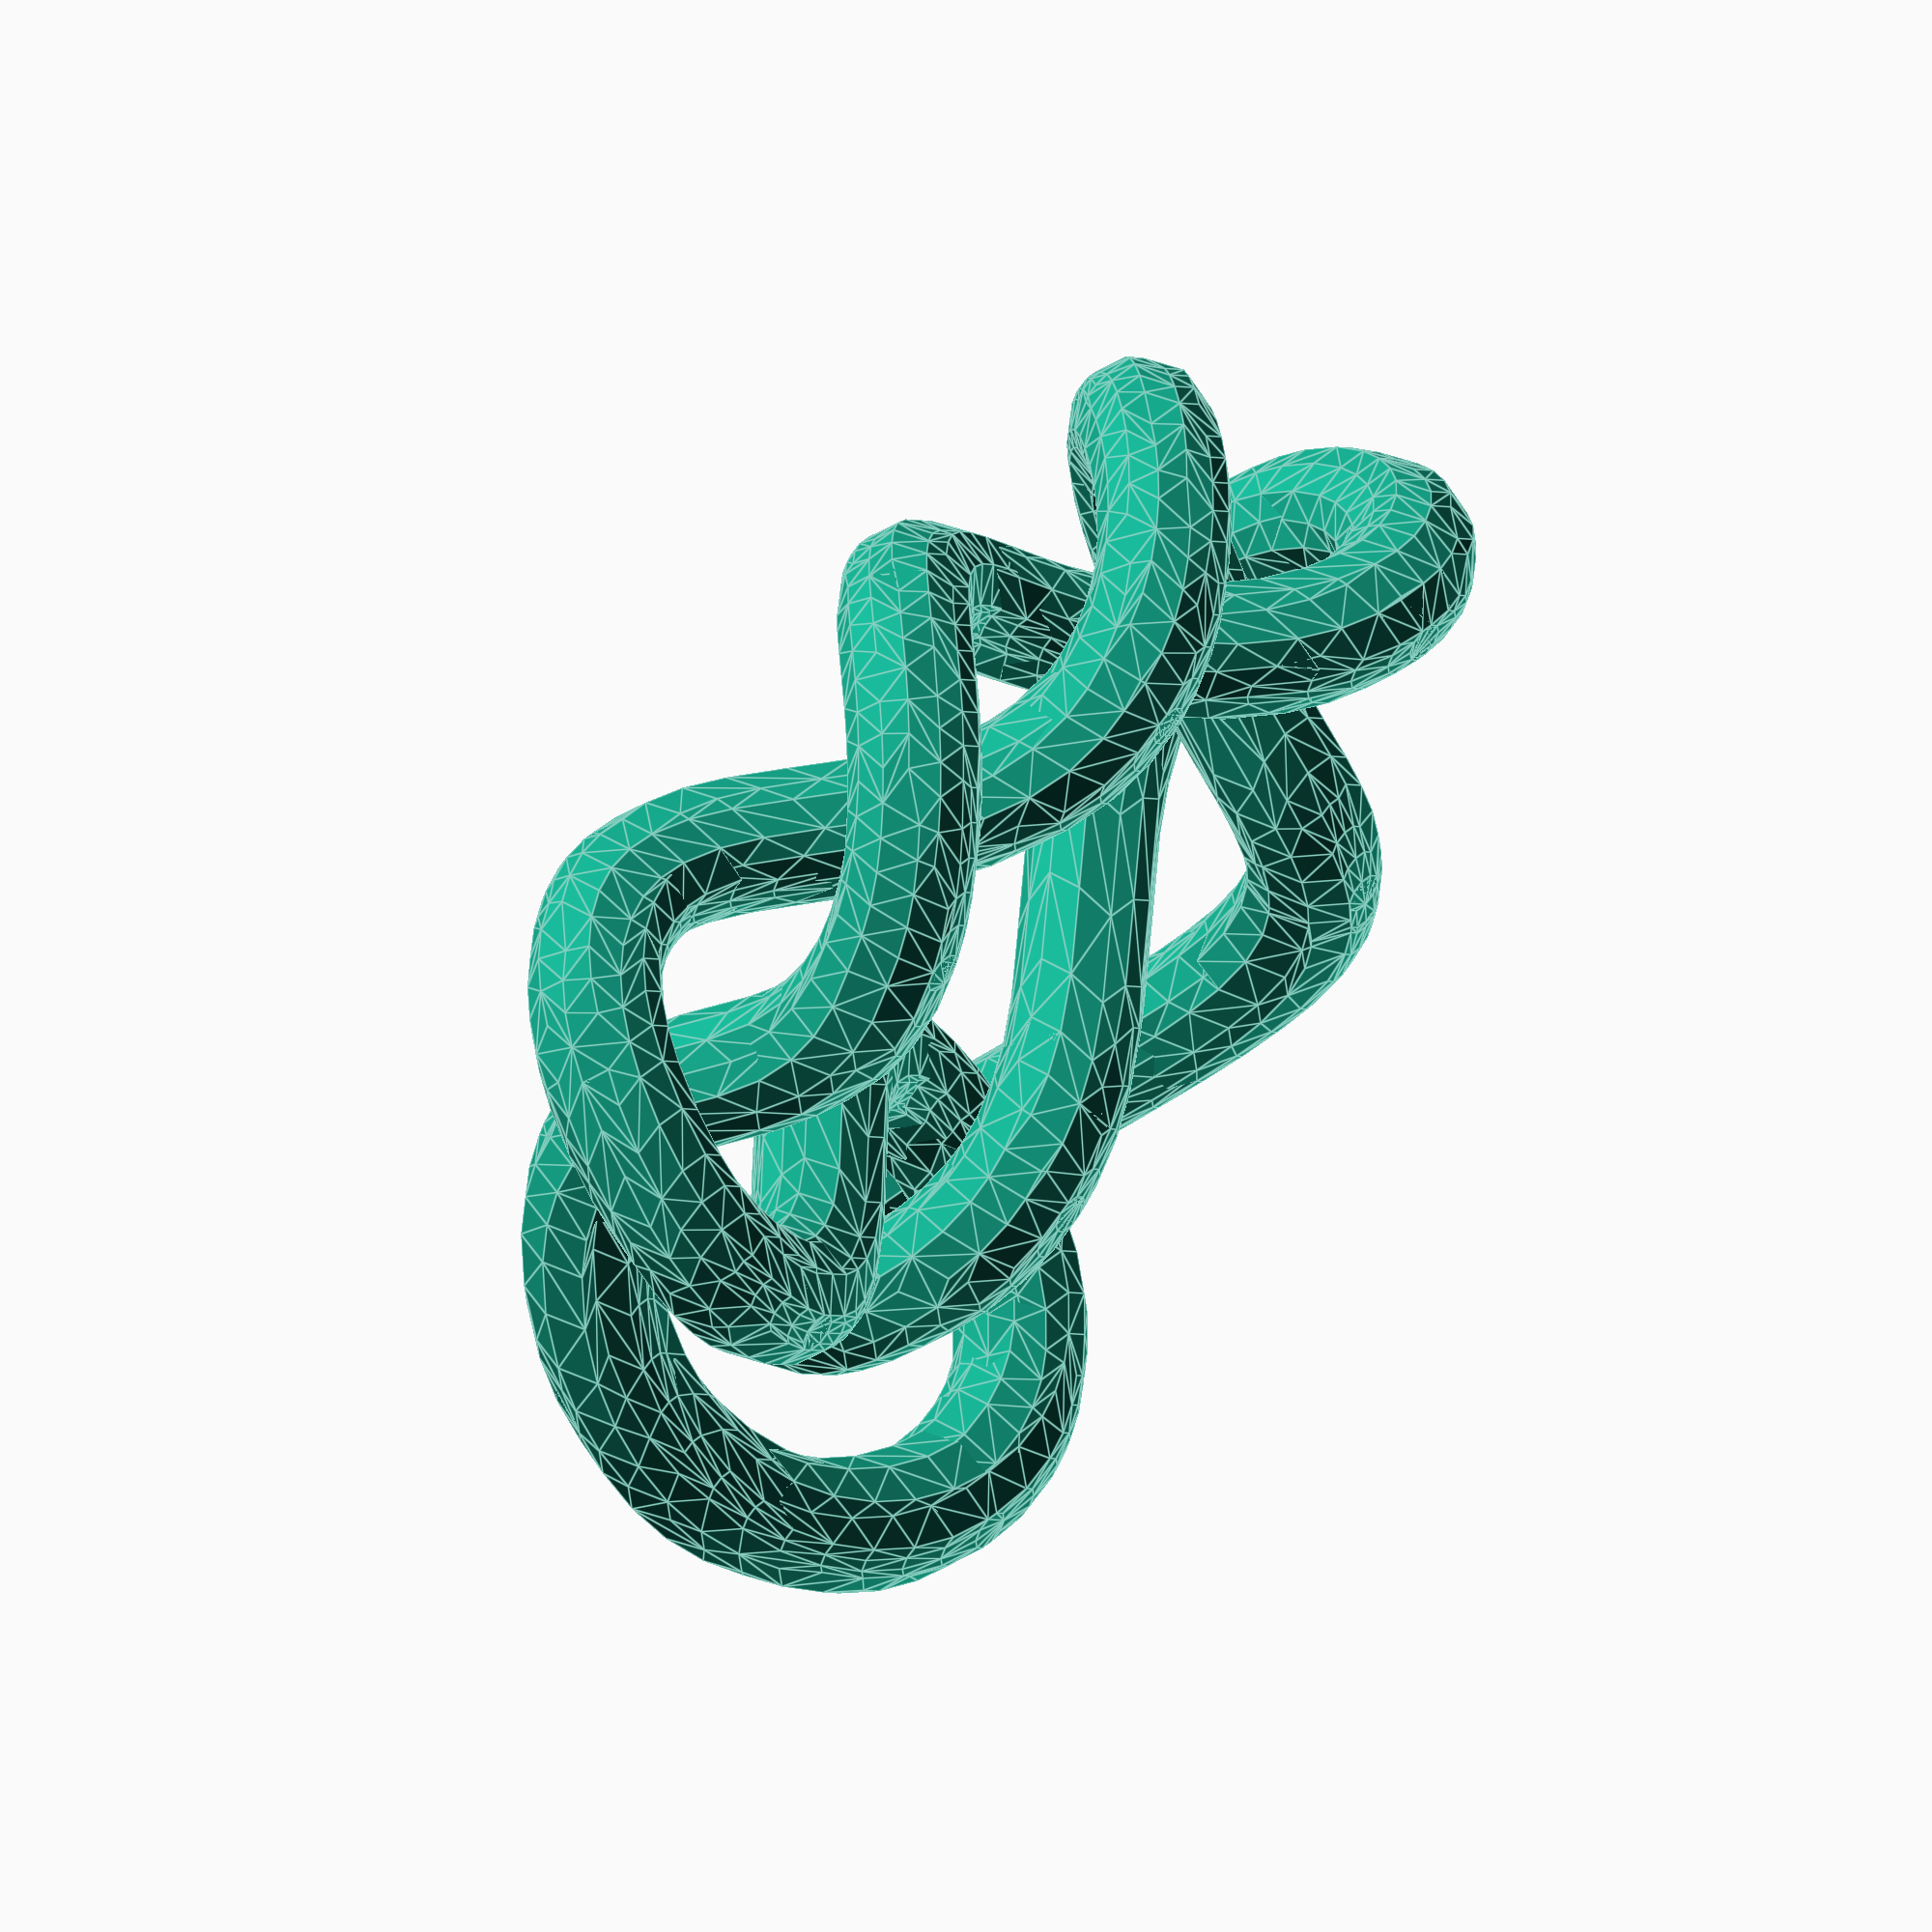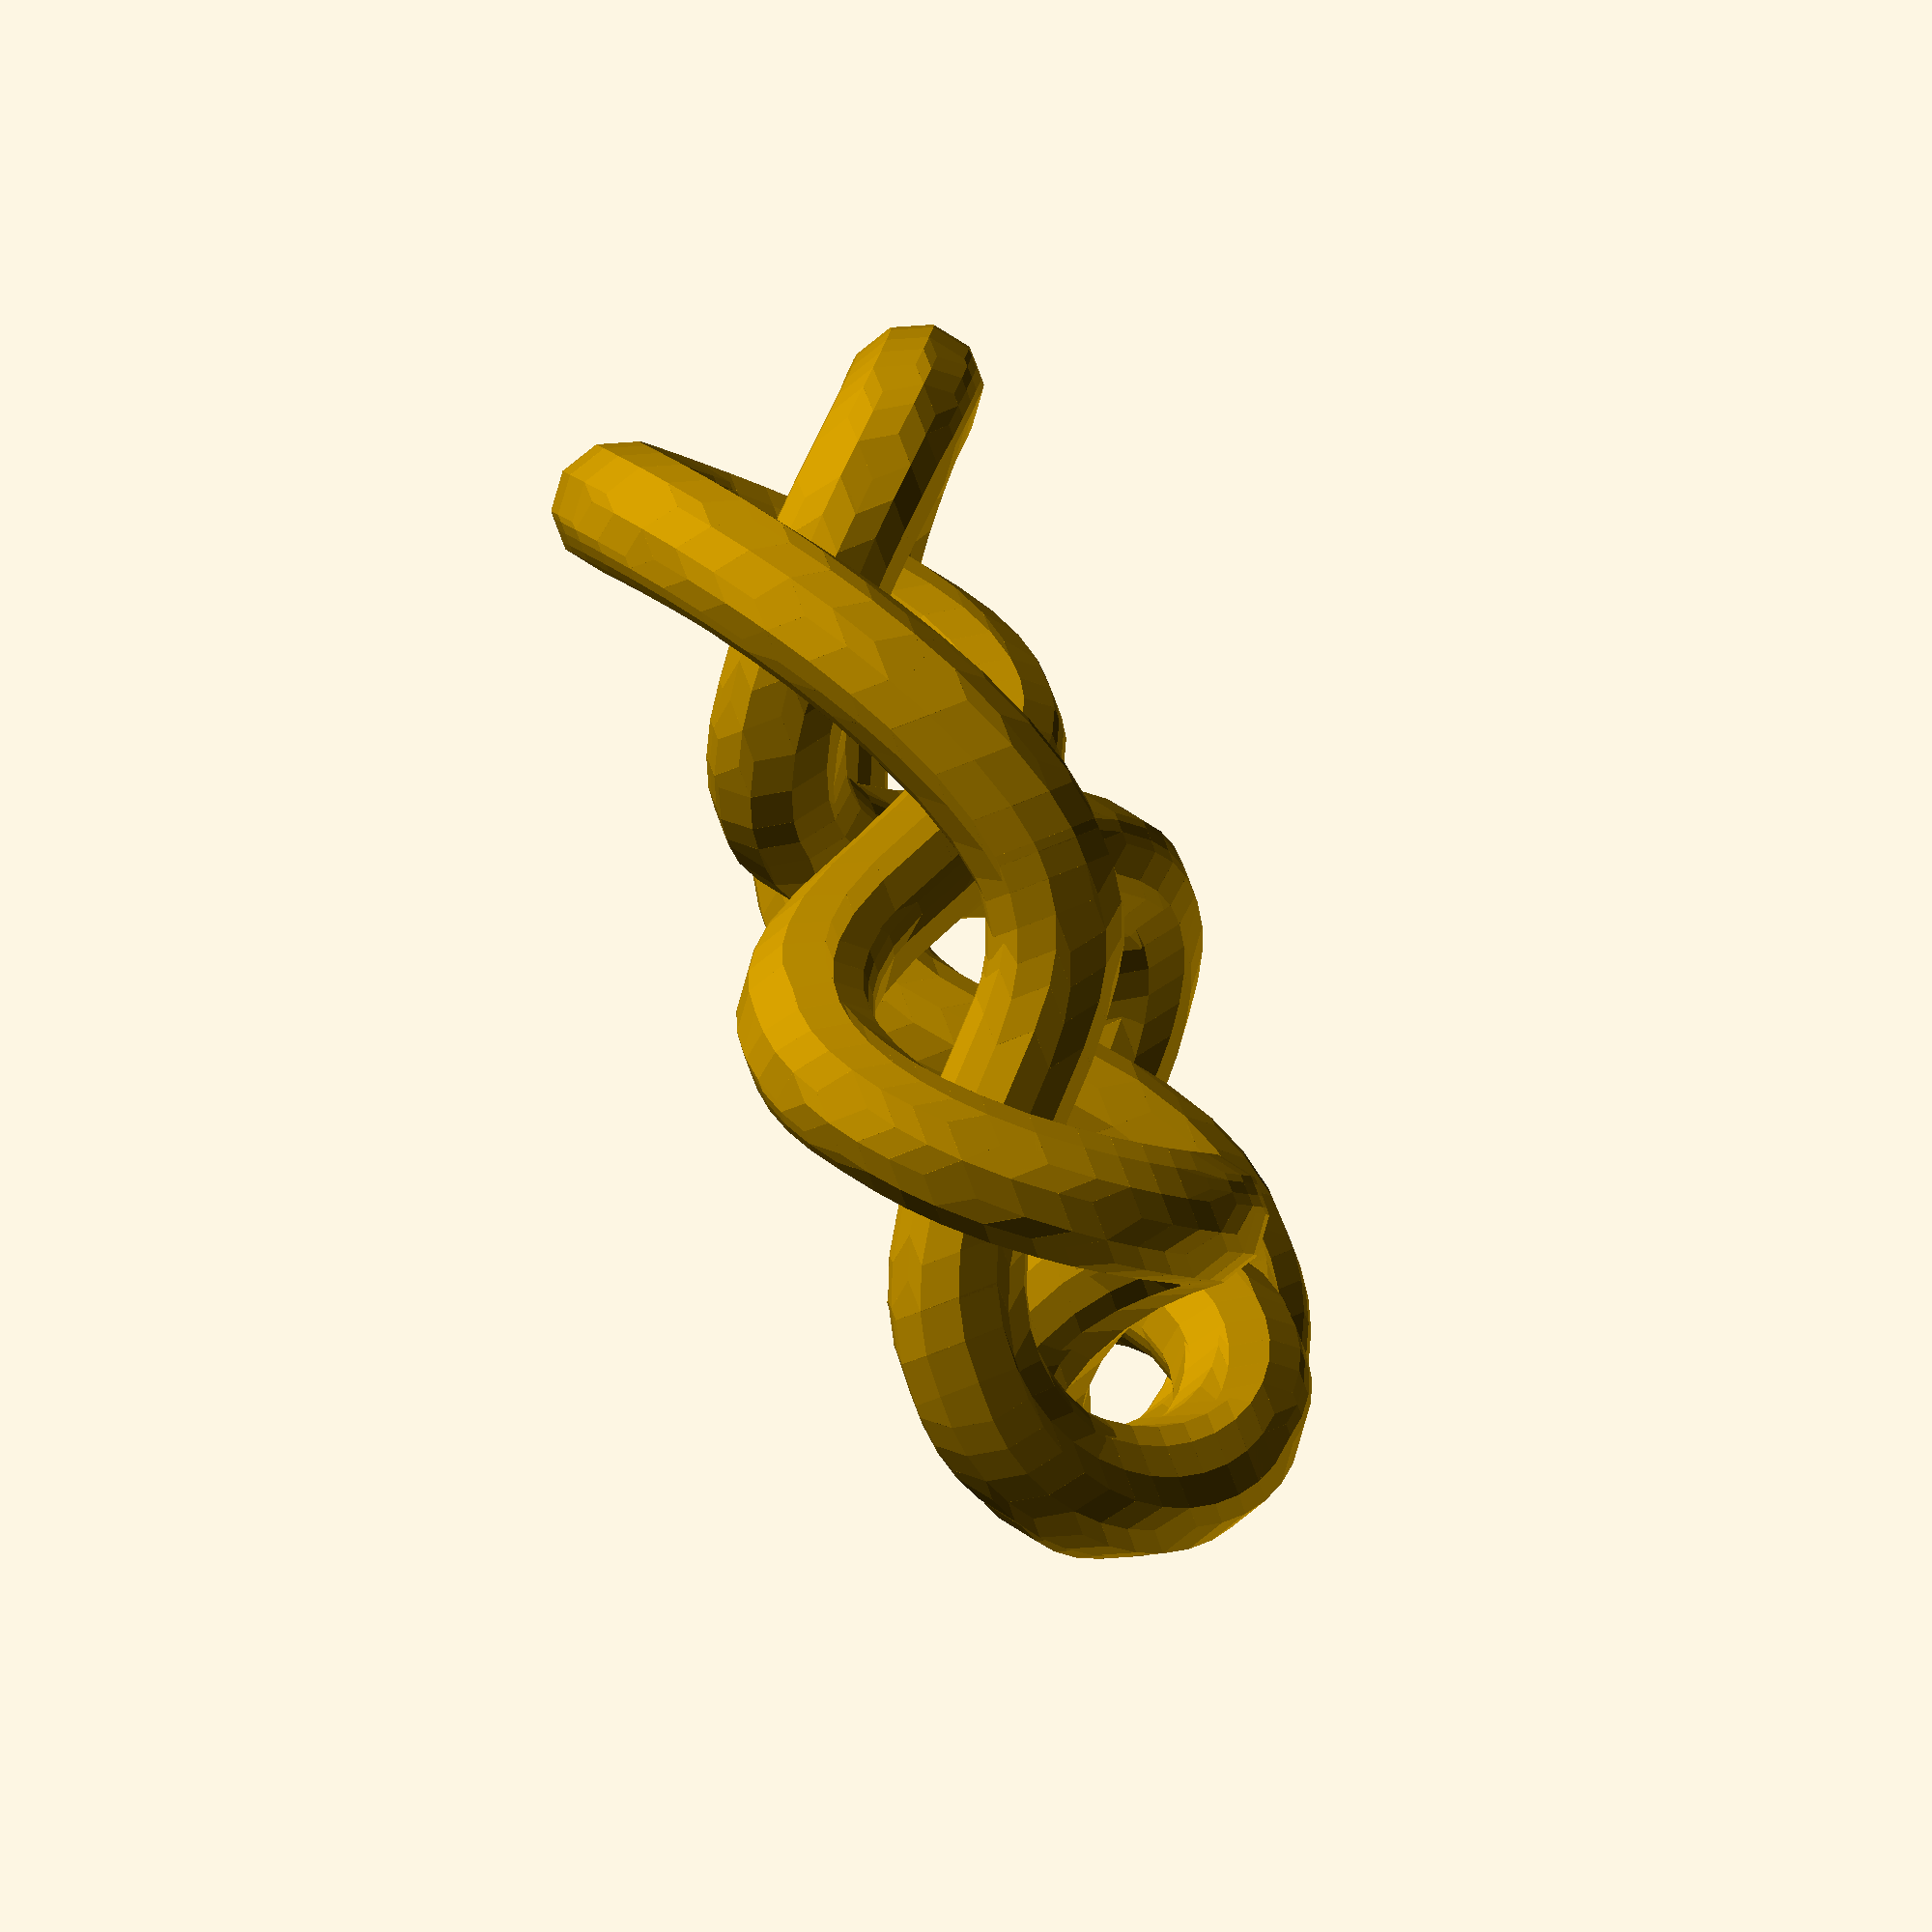
<openscad>
 //% Knot 7_2 (from Knotserver)
 //% process with doknotscad.forcexzsymm
 //% x-z p-symmetrized by knotxzsymm.f
 //% adjusted with knotadjust.f
 //% shortened with knotshorten.f
// make with infill 80%, support angle 10 deg
r1 = 3;  d1 = 10;
// Path length     35.91*d1
// tube diameter 2*r1, closest approach d1-2*r1
 hull(){
translate(v=[-1.888*d1,-0.503*d1,-0.426*d1])sphere(r=r1);
translate(v=[-1.921*d1,-0.684*d1,-0.392*d1])sphere(r=r1);}
 hull(){
translate(v=[-1.921*d1,-0.684*d1,-0.392*d1])sphere(r=r1);
translate(v=[-1.945*d1,-0.926*d1,-0.313*d1])sphere(r=r1);}
 hull(){
translate(v=[-1.945*d1,-0.926*d1,-0.313*d1])sphere(r=r1);
translate(v=[-1.941*d1,-1.177*d1,-0.202*d1])sphere(r=r1);}
 hull(){
translate(v=[-1.941*d1,-1.177*d1,-0.202*d1])sphere(r=r1);
translate(v=[-1.910*d1,-1.379*d1,-0.095*d1])sphere(r=r1);}
 hull(){
translate(v=[-1.910*d1,-1.379*d1,-0.095*d1])sphere(r=r1);
translate(v=[-1.851*d1,-1.576*d1, 0.021*d1])sphere(r=r1);}
 hull(){
translate(v=[-1.851*d1,-1.576*d1, 0.021*d1])sphere(r=r1);
translate(v=[-1.763*d1,-1.762*d1, 0.142*d1])sphere(r=r1);}
 hull(){
translate(v=[-1.763*d1,-1.762*d1, 0.142*d1])sphere(r=r1);
translate(v=[-1.645*d1,-1.933*d1, 0.262*d1])sphere(r=r1);}
 hull(){
translate(v=[-1.645*d1,-1.933*d1, 0.262*d1])sphere(r=r1);
translate(v=[-1.498*d1,-2.084*d1, 0.375*d1])sphere(r=r1);}
 hull(){
translate(v=[-1.498*d1,-2.084*d1, 0.375*d1])sphere(r=r1);
translate(v=[-1.326*d1,-2.212*d1, 0.477*d1])sphere(r=r1);}
 hull(){
translate(v=[-1.326*d1,-2.212*d1, 0.477*d1])sphere(r=r1);
translate(v=[-1.134*d1,-2.314*d1, 0.562*d1])sphere(r=r1);}
 hull(){
translate(v=[-1.134*d1,-2.314*d1, 0.562*d1])sphere(r=r1);
translate(v=[-0.927*d1,-2.390*d1, 0.628*d1])sphere(r=r1);}
 hull(){
translate(v=[-0.927*d1,-2.390*d1, 0.628*d1])sphere(r=r1);
translate(v=[-0.714*d1,-2.438*d1, 0.671*d1])sphere(r=r1);}
 hull(){
translate(v=[-0.714*d1,-2.438*d1, 0.671*d1])sphere(r=r1);
translate(v=[-0.501*d1,-2.459*d1, 0.689*d1])sphere(r=r1);}
 hull(){
translate(v=[-0.501*d1,-2.459*d1, 0.689*d1])sphere(r=r1);
translate(v=[-0.296*d1,-2.454*d1, 0.680*d1])sphere(r=r1);}
 hull(){
translate(v=[-0.296*d1,-2.454*d1, 0.680*d1])sphere(r=r1);
translate(v=[-0.106*d1,-2.425*d1, 0.644*d1])sphere(r=r1);}
 hull(){
translate(v=[-0.106*d1,-2.425*d1, 0.644*d1])sphere(r=r1);
translate(v=[ 0.023*d1,-2.388*d1, 0.601*d1])sphere(r=r1);}
 hull(){
translate(v=[ 0.023*d1,-2.388*d1, 0.601*d1])sphere(r=r1);
translate(v=[ 0.138*d1,-2.339*d1, 0.543*d1])sphere(r=r1);}
 hull(){
translate(v=[ 0.138*d1,-2.339*d1, 0.543*d1])sphere(r=r1);
translate(v=[ 0.236*d1,-2.278*d1, 0.473*d1])sphere(r=r1);}
 hull(){
translate(v=[ 0.236*d1,-2.278*d1, 0.473*d1])sphere(r=r1);
translate(v=[ 0.342*d1,-2.181*d1, 0.363*d1])sphere(r=r1);}
 hull(){
translate(v=[ 0.342*d1,-2.181*d1, 0.363*d1])sphere(r=r1);
translate(v=[ 0.415*d1,-2.069*d1, 0.239*d1])sphere(r=r1);}
 hull(){
translate(v=[ 0.415*d1,-2.069*d1, 0.239*d1])sphere(r=r1);
translate(v=[ 0.455*d1,-1.943*d1, 0.106*d1])sphere(r=r1);}
 hull(){
translate(v=[ 0.455*d1,-1.943*d1, 0.106*d1])sphere(r=r1);
translate(v=[ 0.464*d1,-1.806*d1,-0.028*d1])sphere(r=r1);}
 hull(){
translate(v=[ 0.464*d1,-1.806*d1,-0.028*d1])sphere(r=r1);
translate(v=[ 0.443*d1,-1.663*d1,-0.157*d1])sphere(r=r1);}
 hull(){
translate(v=[ 0.443*d1,-1.663*d1,-0.157*d1])sphere(r=r1);
translate(v=[ 0.394*d1,-1.517*d1,-0.273*d1])sphere(r=r1);}
 hull(){
translate(v=[ 0.394*d1,-1.517*d1,-0.273*d1])sphere(r=r1);
translate(v=[ 0.320*d1,-1.372*d1,-0.369*d1])sphere(r=r1);}
 hull(){
translate(v=[ 0.320*d1,-1.372*d1,-0.369*d1])sphere(r=r1);
translate(v=[ 0.224*d1,-1.231*d1,-0.438*d1])sphere(r=r1);}
 hull(){
translate(v=[ 0.224*d1,-1.231*d1,-0.438*d1])sphere(r=r1);
translate(v=[ 0.109*d1,-1.099*d1,-0.476*d1])sphere(r=r1);}
 hull(){
translate(v=[ 0.109*d1,-1.099*d1,-0.476*d1])sphere(r=r1);
translate(v=[ 0.011*d1,-1.007*d1,-0.481*d1])sphere(r=r1);}
 hull(){
translate(v=[ 0.011*d1,-1.007*d1,-0.481*d1])sphere(r=r1);
translate(v=[-0.096*d1,-0.922*d1,-0.465*d1])sphere(r=r1);}
 hull(){
translate(v=[-0.096*d1,-0.922*d1,-0.465*d1])sphere(r=r1);
translate(v=[-0.250*d1,-0.821*d1,-0.412*d1])sphere(r=r1);}
 hull(){
translate(v=[-0.250*d1,-0.821*d1,-0.412*d1])sphere(r=r1);
translate(v=[-0.416*d1,-0.735*d1,-0.325*d1])sphere(r=r1);}
 hull(){
translate(v=[-0.416*d1,-0.735*d1,-0.325*d1])sphere(r=r1);
translate(v=[-0.639*d1,-0.644*d1,-0.175*d1])sphere(r=r1);}
 hull(){
translate(v=[-0.639*d1,-0.644*d1,-0.175*d1])sphere(r=r1);
translate(v=[-0.974*d1,-0.541*d1, 0.088*d1])sphere(r=r1);}
 hull(){
translate(v=[-0.974*d1,-0.541*d1, 0.088*d1])sphere(r=r1);
translate(v=[-1.374*d1,-0.429*d1, 0.404*d1])sphere(r=r1);}
 hull(){
translate(v=[-1.374*d1,-0.429*d1, 0.404*d1])sphere(r=r1);
translate(v=[-1.623*d1,-0.346*d1, 0.574*d1])sphere(r=r1);}
 hull(){
translate(v=[-1.623*d1,-0.346*d1, 0.574*d1])sphere(r=r1);
translate(v=[-1.816*d1,-0.264*d1, 0.679*d1])sphere(r=r1);}
 hull(){
translate(v=[-1.816*d1,-0.264*d1, 0.679*d1])sphere(r=r1);
translate(v=[-1.954*d1,-0.193*d1, 0.736*d1])sphere(r=r1);}
 hull(){
translate(v=[-1.954*d1,-0.193*d1, 0.736*d1])sphere(r=r1);
translate(v=[-2.083*d1,-0.112*d1, 0.769*d1])sphere(r=r1);}
 hull(){
translate(v=[-2.083*d1,-0.112*d1, 0.769*d1])sphere(r=r1);
translate(v=[-2.202*d1,-0.022*d1, 0.778*d1])sphere(r=r1);}
 hull(){
translate(v=[-2.202*d1,-0.022*d1, 0.778*d1])sphere(r=r1);
translate(v=[-2.308*d1, 0.078*d1, 0.763*d1])sphere(r=r1);}
 hull(){
translate(v=[-2.308*d1, 0.078*d1, 0.763*d1])sphere(r=r1);
translate(v=[-2.399*d1, 0.186*d1, 0.724*d1])sphere(r=r1);}
 hull(){
translate(v=[-2.399*d1, 0.186*d1, 0.724*d1])sphere(r=r1);
translate(v=[-2.474*d1, 0.299*d1, 0.661*d1])sphere(r=r1);}
 hull(){
translate(v=[-2.474*d1, 0.299*d1, 0.661*d1])sphere(r=r1);
translate(v=[-2.531*d1, 0.417*d1, 0.578*d1])sphere(r=r1);}
 hull(){
translate(v=[-2.531*d1, 0.417*d1, 0.578*d1])sphere(r=r1);
translate(v=[-2.569*d1, 0.535*d1, 0.477*d1])sphere(r=r1);}
 hull(){
translate(v=[-2.569*d1, 0.535*d1, 0.477*d1])sphere(r=r1);
translate(v=[-2.587*d1, 0.652*d1, 0.362*d1])sphere(r=r1);}
 hull(){
translate(v=[-2.587*d1, 0.652*d1, 0.362*d1])sphere(r=r1);
translate(v=[-2.579*d1, 0.801*d1, 0.196*d1])sphere(r=r1);}
 hull(){
translate(v=[-2.579*d1, 0.801*d1, 0.196*d1])sphere(r=r1);
translate(v=[-2.535*d1, 0.934*d1, 0.025*d1])sphere(r=r1);}
 hull(){
translate(v=[-2.535*d1, 0.934*d1, 0.025*d1])sphere(r=r1);
translate(v=[-2.480*d1, 1.022*d1,-0.099*d1])sphere(r=r1);}
 hull(){
translate(v=[-2.480*d1, 1.022*d1,-0.099*d1])sphere(r=r1);
translate(v=[-2.407*d1, 1.097*d1,-0.214*d1])sphere(r=r1);}
 hull(){
translate(v=[-2.407*d1, 1.097*d1,-0.214*d1])sphere(r=r1);
translate(v=[-2.318*d1, 1.159*d1,-0.315*d1])sphere(r=r1);}
 hull(){
translate(v=[-2.318*d1, 1.159*d1,-0.315*d1])sphere(r=r1);
translate(v=[-2.214*d1, 1.206*d1,-0.399*d1])sphere(r=r1);}
 hull(){
translate(v=[-2.214*d1, 1.206*d1,-0.399*d1])sphere(r=r1);
translate(v=[-2.098*d1, 1.240*d1,-0.462*d1])sphere(r=r1);}
 hull(){
translate(v=[-2.098*d1, 1.240*d1,-0.462*d1])sphere(r=r1);
translate(v=[-1.973*d1, 1.263*d1,-0.503*d1])sphere(r=r1);}
 hull(){
translate(v=[-1.973*d1, 1.263*d1,-0.503*d1])sphere(r=r1);
translate(v=[-1.840*d1, 1.275*d1,-0.519*d1])sphere(r=r1);}
 hull(){
translate(v=[-1.840*d1, 1.275*d1,-0.519*d1])sphere(r=r1);
translate(v=[-1.702*d1, 1.280*d1,-0.511*d1])sphere(r=r1);}
 hull(){
translate(v=[-1.702*d1, 1.280*d1,-0.511*d1])sphere(r=r1);
translate(v=[-1.514*d1, 1.280*d1,-0.463*d1])sphere(r=r1);}
 hull(){
translate(v=[-1.514*d1, 1.280*d1,-0.463*d1])sphere(r=r1);
translate(v=[-1.325*d1, 1.280*d1,-0.378*d1])sphere(r=r1);}
 hull(){
translate(v=[-1.325*d1, 1.280*d1,-0.378*d1])sphere(r=r1);
translate(v=[-1.093*d1, 1.292*d1,-0.232*d1])sphere(r=r1);}
 hull(){
translate(v=[-1.093*d1, 1.292*d1,-0.232*d1])sphere(r=r1);
translate(v=[-0.870*d1, 1.330*d1,-0.059*d1])sphere(r=r1);}
 hull(){
translate(v=[-0.870*d1, 1.330*d1,-0.059*d1])sphere(r=r1);
translate(v=[-0.658*d1, 1.400*d1, 0.119*d1])sphere(r=r1);}
 hull(){
translate(v=[-0.658*d1, 1.400*d1, 0.119*d1])sphere(r=r1);
translate(v=[-0.496*d1, 1.482*d1, 0.250*d1])sphere(r=r1);}
 hull(){
translate(v=[-0.496*d1, 1.482*d1, 0.250*d1])sphere(r=r1);
translate(v=[-0.340*d1, 1.586*d1, 0.358*d1])sphere(r=r1);}
 hull(){
translate(v=[-0.340*d1, 1.586*d1, 0.358*d1])sphere(r=r1);
translate(v=[-0.187*d1, 1.706*d1, 0.436*d1])sphere(r=r1);}
 hull(){
translate(v=[-0.187*d1, 1.706*d1, 0.436*d1])sphere(r=r1);
translate(v=[-0.037*d1, 1.835*d1, 0.477*d1])sphere(r=r1);}
 hull(){
translate(v=[-0.037*d1, 1.835*d1, 0.477*d1])sphere(r=r1);
translate(v=[ 0.075*d1, 1.933*d1, 0.482*d1])sphere(r=r1);}
 hull(){
translate(v=[ 0.075*d1, 1.933*d1, 0.482*d1])sphere(r=r1);
translate(v=[ 0.187*d1, 2.028*d1, 0.464*d1])sphere(r=r1);}
 hull(){
translate(v=[ 0.187*d1, 2.028*d1, 0.464*d1])sphere(r=r1);
translate(v=[ 0.299*d1, 2.115*d1, 0.424*d1])sphere(r=r1);}
 hull(){
translate(v=[ 0.299*d1, 2.115*d1, 0.424*d1])sphere(r=r1);
translate(v=[ 0.411*d1, 2.190*d1, 0.363*d1])sphere(r=r1);}
 hull(){
translate(v=[ 0.411*d1, 2.190*d1, 0.363*d1])sphere(r=r1);
translate(v=[ 0.523*d1, 2.249*d1, 0.285*d1])sphere(r=r1);}
 hull(){
translate(v=[ 0.523*d1, 2.249*d1, 0.285*d1])sphere(r=r1);
translate(v=[ 0.635*d1, 2.291*d1, 0.193*d1])sphere(r=r1);}
 hull(){
translate(v=[ 0.635*d1, 2.291*d1, 0.193*d1])sphere(r=r1);
translate(v=[ 0.745*d1, 2.312*d1, 0.090*d1])sphere(r=r1);}
 hull(){
translate(v=[ 0.745*d1, 2.312*d1, 0.090*d1])sphere(r=r1);
translate(v=[ 0.853*d1, 2.310*d1,-0.019*d1])sphere(r=r1);}
 hull(){
translate(v=[ 0.853*d1, 2.310*d1,-0.019*d1])sphere(r=r1);
translate(v=[ 0.957*d1, 2.286*d1,-0.130*d1])sphere(r=r1);}
 hull(){
translate(v=[ 0.957*d1, 2.286*d1,-0.130*d1])sphere(r=r1);
translate(v=[ 1.057*d1, 2.239*d1,-0.238*d1])sphere(r=r1);}
 hull(){
translate(v=[ 1.057*d1, 2.239*d1,-0.238*d1])sphere(r=r1);
translate(v=[ 1.151*d1, 2.170*d1,-0.338*d1])sphere(r=r1);}
 hull(){
translate(v=[ 1.151*d1, 2.170*d1,-0.338*d1])sphere(r=r1);
translate(v=[ 1.238*d1, 2.082*d1,-0.428*d1])sphere(r=r1);}
 hull(){
translate(v=[ 1.238*d1, 2.082*d1,-0.428*d1])sphere(r=r1);
translate(v=[ 1.318*d1, 1.976*d1,-0.504*d1])sphere(r=r1);}
 hull(){
translate(v=[ 1.318*d1, 1.976*d1,-0.504*d1])sphere(r=r1);
translate(v=[ 1.388*d1, 1.857*d1,-0.562*d1])sphere(r=r1);}
 hull(){
translate(v=[ 1.388*d1, 1.857*d1,-0.562*d1])sphere(r=r1);
translate(v=[ 1.450*d1, 1.726*d1,-0.601*d1])sphere(r=r1);}
 hull(){
translate(v=[ 1.450*d1, 1.726*d1,-0.601*d1])sphere(r=r1);
translate(v=[ 1.502*d1, 1.589*d1,-0.619*d1])sphere(r=r1);}
 hull(){
translate(v=[ 1.502*d1, 1.589*d1,-0.619*d1])sphere(r=r1);
translate(v=[ 1.557*d1, 1.400*d1,-0.612*d1])sphere(r=r1);}
 hull(){
translate(v=[ 1.557*d1, 1.400*d1,-0.612*d1])sphere(r=r1);
translate(v=[ 1.598*d1, 1.212*d1,-0.569*d1])sphere(r=r1);}
 hull(){
translate(v=[ 1.598*d1, 1.212*d1,-0.569*d1])sphere(r=r1);
translate(v=[ 1.626*d1, 1.031*d1,-0.494*d1])sphere(r=r1);}
 hull(){
translate(v=[ 1.626*d1, 1.031*d1,-0.494*d1])sphere(r=r1);
translate(v=[ 1.648*d1, 0.820*d1,-0.365*d1])sphere(r=r1);}
 hull(){
translate(v=[ 1.648*d1, 0.820*d1,-0.365*d1])sphere(r=r1);
translate(v=[ 1.666*d1, 0.592*d1,-0.177*d1])sphere(r=r1);}
 hull(){
translate(v=[ 1.666*d1, 0.592*d1,-0.177*d1])sphere(r=r1);
translate(v=[ 1.703*d1, 0.258*d1, 0.143*d1])sphere(r=r1);}
 hull(){
translate(v=[ 1.703*d1, 0.258*d1, 0.143*d1])sphere(r=r1);
translate(v=[ 1.735*d1, 0.098*d1, 0.274*d1])sphere(r=r1);}
 hull(){
translate(v=[ 1.735*d1, 0.098*d1, 0.274*d1])sphere(r=r1);
translate(v=[ 1.768*d1,-0.036*d1, 0.354*d1])sphere(r=r1);}
 hull(){
translate(v=[ 1.768*d1,-0.036*d1, 0.354*d1])sphere(r=r1);
translate(v=[ 1.807*d1,-0.179*d1, 0.407*d1])sphere(r=r1);}
 hull(){
translate(v=[ 1.807*d1,-0.179*d1, 0.407*d1])sphere(r=r1);
translate(v=[ 1.848*d1,-0.335*d1, 0.431*d1])sphere(r=r1);}
 hull(){
translate(v=[ 1.848*d1,-0.335*d1, 0.431*d1])sphere(r=r1);
translate(v=[ 1.888*d1,-0.503*d1, 0.426*d1])sphere(r=r1);}
 hull(){
translate(v=[ 1.888*d1,-0.503*d1, 0.426*d1])sphere(r=r1);
translate(v=[ 1.921*d1,-0.684*d1, 0.392*d1])sphere(r=r1);}
 hull(){
translate(v=[ 1.921*d1,-0.684*d1, 0.392*d1])sphere(r=r1);
translate(v=[ 1.945*d1,-0.926*d1, 0.313*d1])sphere(r=r1);}
 hull(){
translate(v=[ 1.945*d1,-0.926*d1, 0.313*d1])sphere(r=r1);
translate(v=[ 1.941*d1,-1.177*d1, 0.202*d1])sphere(r=r1);}
 hull(){
translate(v=[ 1.941*d1,-1.177*d1, 0.202*d1])sphere(r=r1);
translate(v=[ 1.910*d1,-1.379*d1, 0.095*d1])sphere(r=r1);}
 hull(){
translate(v=[ 1.910*d1,-1.379*d1, 0.095*d1])sphere(r=r1);
translate(v=[ 1.851*d1,-1.576*d1,-0.021*d1])sphere(r=r1);}
 hull(){
translate(v=[ 1.851*d1,-1.576*d1,-0.021*d1])sphere(r=r1);
translate(v=[ 1.763*d1,-1.762*d1,-0.142*d1])sphere(r=r1);}
 hull(){
translate(v=[ 1.763*d1,-1.762*d1,-0.142*d1])sphere(r=r1);
translate(v=[ 1.645*d1,-1.933*d1,-0.262*d1])sphere(r=r1);}
 hull(){
translate(v=[ 1.645*d1,-1.933*d1,-0.262*d1])sphere(r=r1);
translate(v=[ 1.498*d1,-2.084*d1,-0.375*d1])sphere(r=r1);}
 hull(){
translate(v=[ 1.498*d1,-2.084*d1,-0.375*d1])sphere(r=r1);
translate(v=[ 1.326*d1,-2.212*d1,-0.477*d1])sphere(r=r1);}
 hull(){
translate(v=[ 1.326*d1,-2.212*d1,-0.477*d1])sphere(r=r1);
translate(v=[ 1.134*d1,-2.314*d1,-0.562*d1])sphere(r=r1);}
 hull(){
translate(v=[ 1.134*d1,-2.314*d1,-0.562*d1])sphere(r=r1);
translate(v=[ 0.927*d1,-2.390*d1,-0.628*d1])sphere(r=r1);}
 hull(){
translate(v=[ 0.927*d1,-2.390*d1,-0.628*d1])sphere(r=r1);
translate(v=[ 0.714*d1,-2.438*d1,-0.671*d1])sphere(r=r1);}
 hull(){
translate(v=[ 0.714*d1,-2.438*d1,-0.671*d1])sphere(r=r1);
translate(v=[ 0.501*d1,-2.459*d1,-0.689*d1])sphere(r=r1);}
 hull(){
translate(v=[ 0.501*d1,-2.459*d1,-0.689*d1])sphere(r=r1);
translate(v=[ 0.296*d1,-2.454*d1,-0.680*d1])sphere(r=r1);}
 hull(){
translate(v=[ 0.296*d1,-2.454*d1,-0.680*d1])sphere(r=r1);
translate(v=[ 0.106*d1,-2.425*d1,-0.644*d1])sphere(r=r1);}
 hull(){
translate(v=[ 0.106*d1,-2.425*d1,-0.644*d1])sphere(r=r1);
translate(v=[-0.023*d1,-2.388*d1,-0.601*d1])sphere(r=r1);}
 hull(){
translate(v=[-0.023*d1,-2.388*d1,-0.601*d1])sphere(r=r1);
translate(v=[-0.138*d1,-2.339*d1,-0.543*d1])sphere(r=r1);}
 hull(){
translate(v=[-0.138*d1,-2.339*d1,-0.543*d1])sphere(r=r1);
translate(v=[-0.236*d1,-2.278*d1,-0.473*d1])sphere(r=r1);}
 hull(){
translate(v=[-0.236*d1,-2.278*d1,-0.473*d1])sphere(r=r1);
translate(v=[-0.342*d1,-2.181*d1,-0.363*d1])sphere(r=r1);}
 hull(){
translate(v=[-0.342*d1,-2.181*d1,-0.363*d1])sphere(r=r1);
translate(v=[-0.415*d1,-2.069*d1,-0.239*d1])sphere(r=r1);}
 hull(){
translate(v=[-0.415*d1,-2.069*d1,-0.239*d1])sphere(r=r1);
translate(v=[-0.455*d1,-1.943*d1,-0.106*d1])sphere(r=r1);}
 hull(){
translate(v=[-0.455*d1,-1.943*d1,-0.106*d1])sphere(r=r1);
translate(v=[-0.464*d1,-1.806*d1, 0.028*d1])sphere(r=r1);}
 hull(){
translate(v=[-0.464*d1,-1.806*d1, 0.028*d1])sphere(r=r1);
translate(v=[-0.443*d1,-1.663*d1, 0.157*d1])sphere(r=r1);}
 hull(){
translate(v=[-0.443*d1,-1.663*d1, 0.157*d1])sphere(r=r1);
translate(v=[-0.394*d1,-1.517*d1, 0.273*d1])sphere(r=r1);}
 hull(){
translate(v=[-0.394*d1,-1.517*d1, 0.273*d1])sphere(r=r1);
translate(v=[-0.320*d1,-1.372*d1, 0.369*d1])sphere(r=r1);}
 hull(){
translate(v=[-0.320*d1,-1.372*d1, 0.369*d1])sphere(r=r1);
translate(v=[-0.224*d1,-1.231*d1, 0.438*d1])sphere(r=r1);}
 hull(){
translate(v=[-0.224*d1,-1.231*d1, 0.438*d1])sphere(r=r1);
translate(v=[-0.109*d1,-1.099*d1, 0.476*d1])sphere(r=r1);}
 hull(){
translate(v=[-0.109*d1,-1.099*d1, 0.476*d1])sphere(r=r1);
translate(v=[-0.011*d1,-1.007*d1, 0.481*d1])sphere(r=r1);}
 hull(){
translate(v=[-0.011*d1,-1.007*d1, 0.481*d1])sphere(r=r1);
translate(v=[ 0.096*d1,-0.922*d1, 0.465*d1])sphere(r=r1);}
 hull(){
translate(v=[ 0.096*d1,-0.922*d1, 0.465*d1])sphere(r=r1);
translate(v=[ 0.250*d1,-0.821*d1, 0.412*d1])sphere(r=r1);}
 hull(){
translate(v=[ 0.250*d1,-0.821*d1, 0.412*d1])sphere(r=r1);
translate(v=[ 0.416*d1,-0.735*d1, 0.325*d1])sphere(r=r1);}
 hull(){
translate(v=[ 0.416*d1,-0.735*d1, 0.325*d1])sphere(r=r1);
translate(v=[ 0.639*d1,-0.644*d1, 0.175*d1])sphere(r=r1);}
 hull(){
translate(v=[ 0.639*d1,-0.644*d1, 0.175*d1])sphere(r=r1);
translate(v=[ 0.974*d1,-0.541*d1,-0.088*d1])sphere(r=r1);}
 hull(){
translate(v=[ 0.974*d1,-0.541*d1,-0.088*d1])sphere(r=r1);
translate(v=[ 1.374*d1,-0.429*d1,-0.404*d1])sphere(r=r1);}
 hull(){
translate(v=[ 1.374*d1,-0.429*d1,-0.404*d1])sphere(r=r1);
translate(v=[ 1.623*d1,-0.346*d1,-0.574*d1])sphere(r=r1);}
 hull(){
translate(v=[ 1.623*d1,-0.346*d1,-0.574*d1])sphere(r=r1);
translate(v=[ 1.816*d1,-0.264*d1,-0.679*d1])sphere(r=r1);}
 hull(){
translate(v=[ 1.816*d1,-0.264*d1,-0.679*d1])sphere(r=r1);
translate(v=[ 1.954*d1,-0.193*d1,-0.736*d1])sphere(r=r1);}
 hull(){
translate(v=[ 1.954*d1,-0.193*d1,-0.736*d1])sphere(r=r1);
translate(v=[ 2.083*d1,-0.112*d1,-0.769*d1])sphere(r=r1);}
 hull(){
translate(v=[ 2.083*d1,-0.112*d1,-0.769*d1])sphere(r=r1);
translate(v=[ 2.202*d1,-0.022*d1,-0.778*d1])sphere(r=r1);}
 hull(){
translate(v=[ 2.202*d1,-0.022*d1,-0.778*d1])sphere(r=r1);
translate(v=[ 2.308*d1, 0.078*d1,-0.763*d1])sphere(r=r1);}
 hull(){
translate(v=[ 2.308*d1, 0.078*d1,-0.763*d1])sphere(r=r1);
translate(v=[ 2.399*d1, 0.186*d1,-0.724*d1])sphere(r=r1);}
 hull(){
translate(v=[ 2.399*d1, 0.186*d1,-0.724*d1])sphere(r=r1);
translate(v=[ 2.474*d1, 0.299*d1,-0.661*d1])sphere(r=r1);}
 hull(){
translate(v=[ 2.474*d1, 0.299*d1,-0.661*d1])sphere(r=r1);
translate(v=[ 2.531*d1, 0.417*d1,-0.578*d1])sphere(r=r1);}
 hull(){
translate(v=[ 2.531*d1, 0.417*d1,-0.578*d1])sphere(r=r1);
translate(v=[ 2.569*d1, 0.535*d1,-0.477*d1])sphere(r=r1);}
 hull(){
translate(v=[ 2.569*d1, 0.535*d1,-0.477*d1])sphere(r=r1);
translate(v=[ 2.587*d1, 0.652*d1,-0.362*d1])sphere(r=r1);}
 hull(){
translate(v=[ 2.587*d1, 0.652*d1,-0.362*d1])sphere(r=r1);
translate(v=[ 2.579*d1, 0.801*d1,-0.196*d1])sphere(r=r1);}
 hull(){
translate(v=[ 2.579*d1, 0.801*d1,-0.196*d1])sphere(r=r1);
translate(v=[ 2.535*d1, 0.934*d1,-0.025*d1])sphere(r=r1);}
 hull(){
translate(v=[ 2.535*d1, 0.934*d1,-0.025*d1])sphere(r=r1);
translate(v=[ 2.480*d1, 1.022*d1, 0.099*d1])sphere(r=r1);}
 hull(){
translate(v=[ 2.480*d1, 1.022*d1, 0.099*d1])sphere(r=r1);
translate(v=[ 2.407*d1, 1.097*d1, 0.214*d1])sphere(r=r1);}
 hull(){
translate(v=[ 2.407*d1, 1.097*d1, 0.214*d1])sphere(r=r1);
translate(v=[ 2.318*d1, 1.159*d1, 0.315*d1])sphere(r=r1);}
 hull(){
translate(v=[ 2.318*d1, 1.159*d1, 0.315*d1])sphere(r=r1);
translate(v=[ 2.214*d1, 1.206*d1, 0.399*d1])sphere(r=r1);}
 hull(){
translate(v=[ 2.214*d1, 1.206*d1, 0.399*d1])sphere(r=r1);
translate(v=[ 2.098*d1, 1.240*d1, 0.462*d1])sphere(r=r1);}
 hull(){
translate(v=[ 2.098*d1, 1.240*d1, 0.462*d1])sphere(r=r1);
translate(v=[ 1.973*d1, 1.263*d1, 0.503*d1])sphere(r=r1);}
 hull(){
translate(v=[ 1.973*d1, 1.263*d1, 0.503*d1])sphere(r=r1);
translate(v=[ 1.840*d1, 1.275*d1, 0.519*d1])sphere(r=r1);}
 hull(){
translate(v=[ 1.840*d1, 1.275*d1, 0.519*d1])sphere(r=r1);
translate(v=[ 1.702*d1, 1.280*d1, 0.511*d1])sphere(r=r1);}
 hull(){
translate(v=[ 1.702*d1, 1.280*d1, 0.511*d1])sphere(r=r1);
translate(v=[ 1.514*d1, 1.280*d1, 0.463*d1])sphere(r=r1);}
 hull(){
translate(v=[ 1.514*d1, 1.280*d1, 0.463*d1])sphere(r=r1);
translate(v=[ 1.325*d1, 1.280*d1, 0.378*d1])sphere(r=r1);}
 hull(){
translate(v=[ 1.325*d1, 1.280*d1, 0.378*d1])sphere(r=r1);
translate(v=[ 1.093*d1, 1.292*d1, 0.232*d1])sphere(r=r1);}
 hull(){
translate(v=[ 1.093*d1, 1.292*d1, 0.232*d1])sphere(r=r1);
translate(v=[ 0.870*d1, 1.330*d1, 0.059*d1])sphere(r=r1);}
 hull(){
translate(v=[ 0.870*d1, 1.330*d1, 0.059*d1])sphere(r=r1);
translate(v=[ 0.658*d1, 1.400*d1,-0.119*d1])sphere(r=r1);}
 hull(){
translate(v=[ 0.658*d1, 1.400*d1,-0.119*d1])sphere(r=r1);
translate(v=[ 0.496*d1, 1.482*d1,-0.250*d1])sphere(r=r1);}
 hull(){
translate(v=[ 0.496*d1, 1.482*d1,-0.250*d1])sphere(r=r1);
translate(v=[ 0.340*d1, 1.586*d1,-0.358*d1])sphere(r=r1);}
 hull(){
translate(v=[ 0.340*d1, 1.586*d1,-0.358*d1])sphere(r=r1);
translate(v=[ 0.187*d1, 1.706*d1,-0.436*d1])sphere(r=r1);}
 hull(){
translate(v=[ 0.187*d1, 1.706*d1,-0.436*d1])sphere(r=r1);
translate(v=[ 0.037*d1, 1.835*d1,-0.477*d1])sphere(r=r1);}
 hull(){
translate(v=[ 0.037*d1, 1.835*d1,-0.477*d1])sphere(r=r1);
translate(v=[-0.075*d1, 1.933*d1,-0.482*d1])sphere(r=r1);}
 hull(){
translate(v=[-0.075*d1, 1.933*d1,-0.482*d1])sphere(r=r1);
translate(v=[-0.187*d1, 2.028*d1,-0.464*d1])sphere(r=r1);}
 hull(){
translate(v=[-0.187*d1, 2.028*d1,-0.464*d1])sphere(r=r1);
translate(v=[-0.299*d1, 2.115*d1,-0.424*d1])sphere(r=r1);}
 hull(){
translate(v=[-0.299*d1, 2.115*d1,-0.424*d1])sphere(r=r1);
translate(v=[-0.411*d1, 2.190*d1,-0.363*d1])sphere(r=r1);}
 hull(){
translate(v=[-0.411*d1, 2.190*d1,-0.363*d1])sphere(r=r1);
translate(v=[-0.523*d1, 2.249*d1,-0.285*d1])sphere(r=r1);}
 hull(){
translate(v=[-0.523*d1, 2.249*d1,-0.285*d1])sphere(r=r1);
translate(v=[-0.635*d1, 2.291*d1,-0.193*d1])sphere(r=r1);}
 hull(){
translate(v=[-0.635*d1, 2.291*d1,-0.193*d1])sphere(r=r1);
translate(v=[-0.745*d1, 2.312*d1,-0.090*d1])sphere(r=r1);}
 hull(){
translate(v=[-0.745*d1, 2.312*d1,-0.090*d1])sphere(r=r1);
translate(v=[-0.853*d1, 2.310*d1, 0.019*d1])sphere(r=r1);}
 hull(){
translate(v=[-0.853*d1, 2.310*d1, 0.019*d1])sphere(r=r1);
translate(v=[-0.957*d1, 2.286*d1, 0.130*d1])sphere(r=r1);}
 hull(){
translate(v=[-0.957*d1, 2.286*d1, 0.130*d1])sphere(r=r1);
translate(v=[-1.057*d1, 2.239*d1, 0.238*d1])sphere(r=r1);}
 hull(){
translate(v=[-1.057*d1, 2.239*d1, 0.238*d1])sphere(r=r1);
translate(v=[-1.151*d1, 2.170*d1, 0.338*d1])sphere(r=r1);}
 hull(){
translate(v=[-1.151*d1, 2.170*d1, 0.338*d1])sphere(r=r1);
translate(v=[-1.238*d1, 2.082*d1, 0.428*d1])sphere(r=r1);}
 hull(){
translate(v=[-1.238*d1, 2.082*d1, 0.428*d1])sphere(r=r1);
translate(v=[-1.318*d1, 1.976*d1, 0.504*d1])sphere(r=r1);}
 hull(){
translate(v=[-1.318*d1, 1.976*d1, 0.504*d1])sphere(r=r1);
translate(v=[-1.388*d1, 1.857*d1, 0.562*d1])sphere(r=r1);}
 hull(){
translate(v=[-1.388*d1, 1.857*d1, 0.562*d1])sphere(r=r1);
translate(v=[-1.450*d1, 1.726*d1, 0.601*d1])sphere(r=r1);}
 hull(){
translate(v=[-1.450*d1, 1.726*d1, 0.601*d1])sphere(r=r1);
translate(v=[-1.502*d1, 1.589*d1, 0.619*d1])sphere(r=r1);}
 hull(){
translate(v=[-1.502*d1, 1.589*d1, 0.619*d1])sphere(r=r1);
translate(v=[-1.557*d1, 1.400*d1, 0.612*d1])sphere(r=r1);}
 hull(){
translate(v=[-1.557*d1, 1.400*d1, 0.612*d1])sphere(r=r1);
translate(v=[-1.598*d1, 1.212*d1, 0.569*d1])sphere(r=r1);}
 hull(){
translate(v=[-1.598*d1, 1.212*d1, 0.569*d1])sphere(r=r1);
translate(v=[-1.626*d1, 1.031*d1, 0.494*d1])sphere(r=r1);}
 hull(){
translate(v=[-1.626*d1, 1.031*d1, 0.494*d1])sphere(r=r1);
translate(v=[-1.648*d1, 0.820*d1, 0.365*d1])sphere(r=r1);}
 hull(){
translate(v=[-1.648*d1, 0.820*d1, 0.365*d1])sphere(r=r1);
translate(v=[-1.666*d1, 0.592*d1, 0.177*d1])sphere(r=r1);}
 hull(){
translate(v=[-1.666*d1, 0.592*d1, 0.177*d1])sphere(r=r1);
translate(v=[-1.703*d1, 0.258*d1,-0.143*d1])sphere(r=r1);}
 hull(){
translate(v=[-1.703*d1, 0.258*d1,-0.143*d1])sphere(r=r1);
translate(v=[-1.735*d1, 0.098*d1,-0.274*d1])sphere(r=r1);}
 hull(){
translate(v=[-1.735*d1, 0.098*d1,-0.274*d1])sphere(r=r1);
translate(v=[-1.768*d1,-0.036*d1,-0.354*d1])sphere(r=r1);}
 hull(){
translate(v=[-1.768*d1,-0.036*d1,-0.354*d1])sphere(r=r1);
translate(v=[-1.807*d1,-0.179*d1,-0.407*d1])sphere(r=r1);}
 hull(){
translate(v=[-1.807*d1,-0.179*d1,-0.407*d1])sphere(r=r1);
translate(v=[-1.848*d1,-0.335*d1,-0.431*d1])sphere(r=r1);}
 hull(){
translate(v=[-1.848*d1,-0.335*d1,-0.431*d1])sphere(r=r1);
translate(v=[-1.878*d1,-0.460*d1,-0.430*d1])sphere(r=r1);}
 hull(){
translate(v=[-1.878*d1,-0.460*d1,-0.430*d1])sphere(r=r1);
translate(v=[-1.888*d1,-0.503*d1,-0.426*d1])sphere(r=r1);}

</openscad>
<views>
elev=306.8 azim=349.2 roll=131.7 proj=o view=edges
elev=272.6 azim=93.4 roll=69.0 proj=o view=solid
</views>
